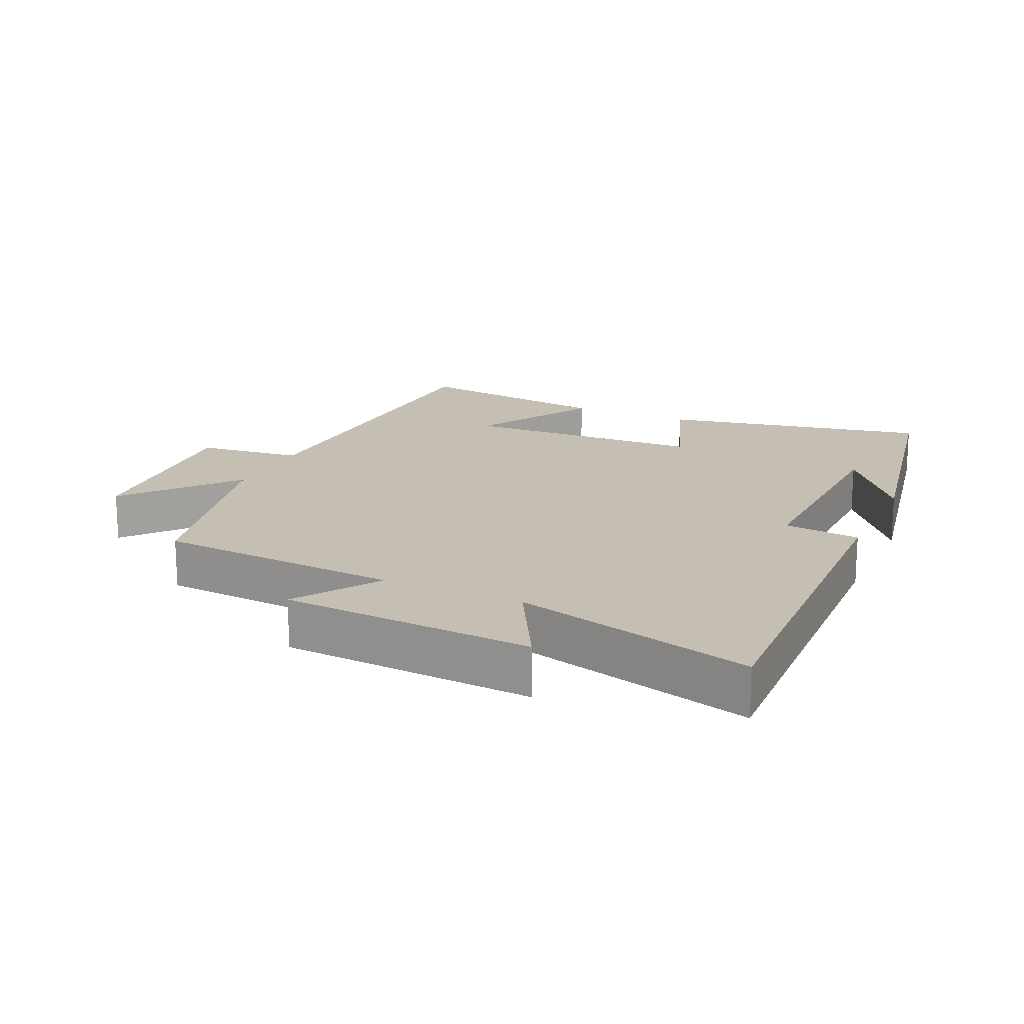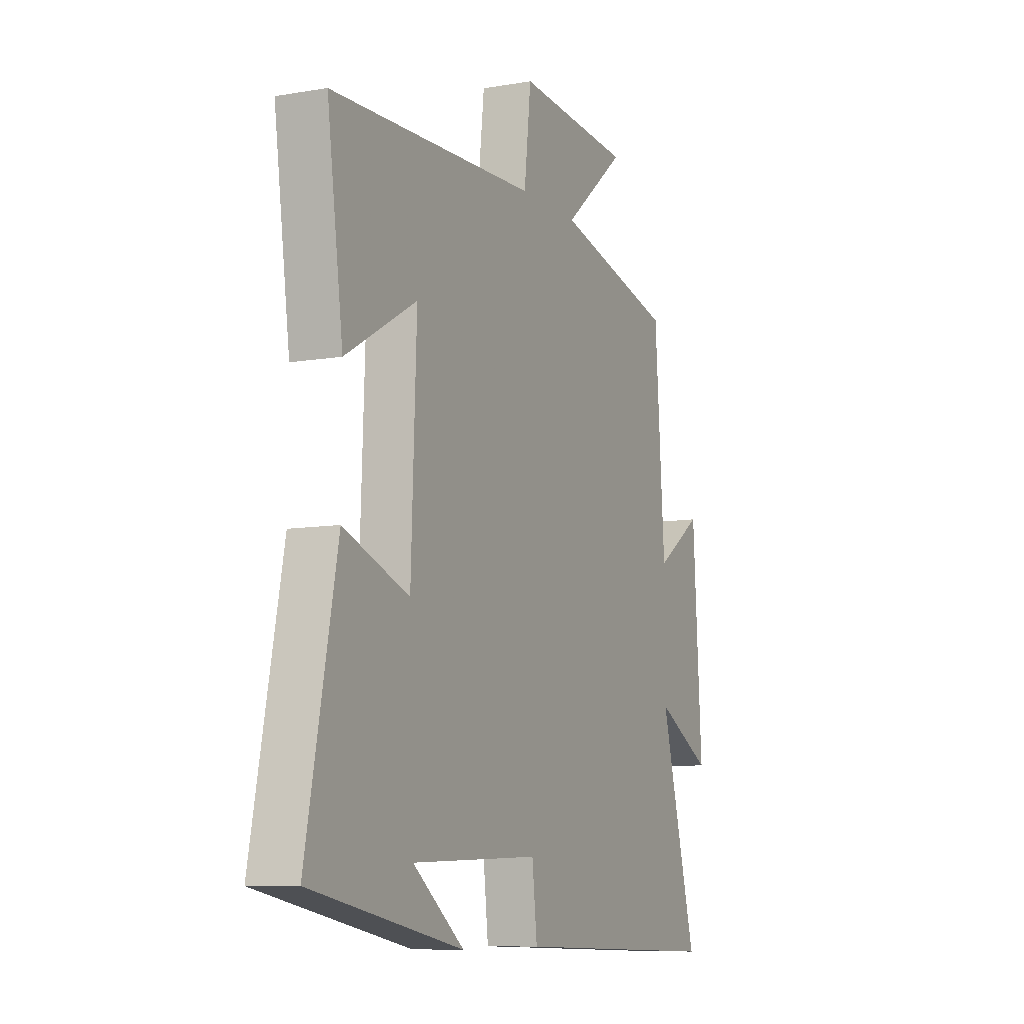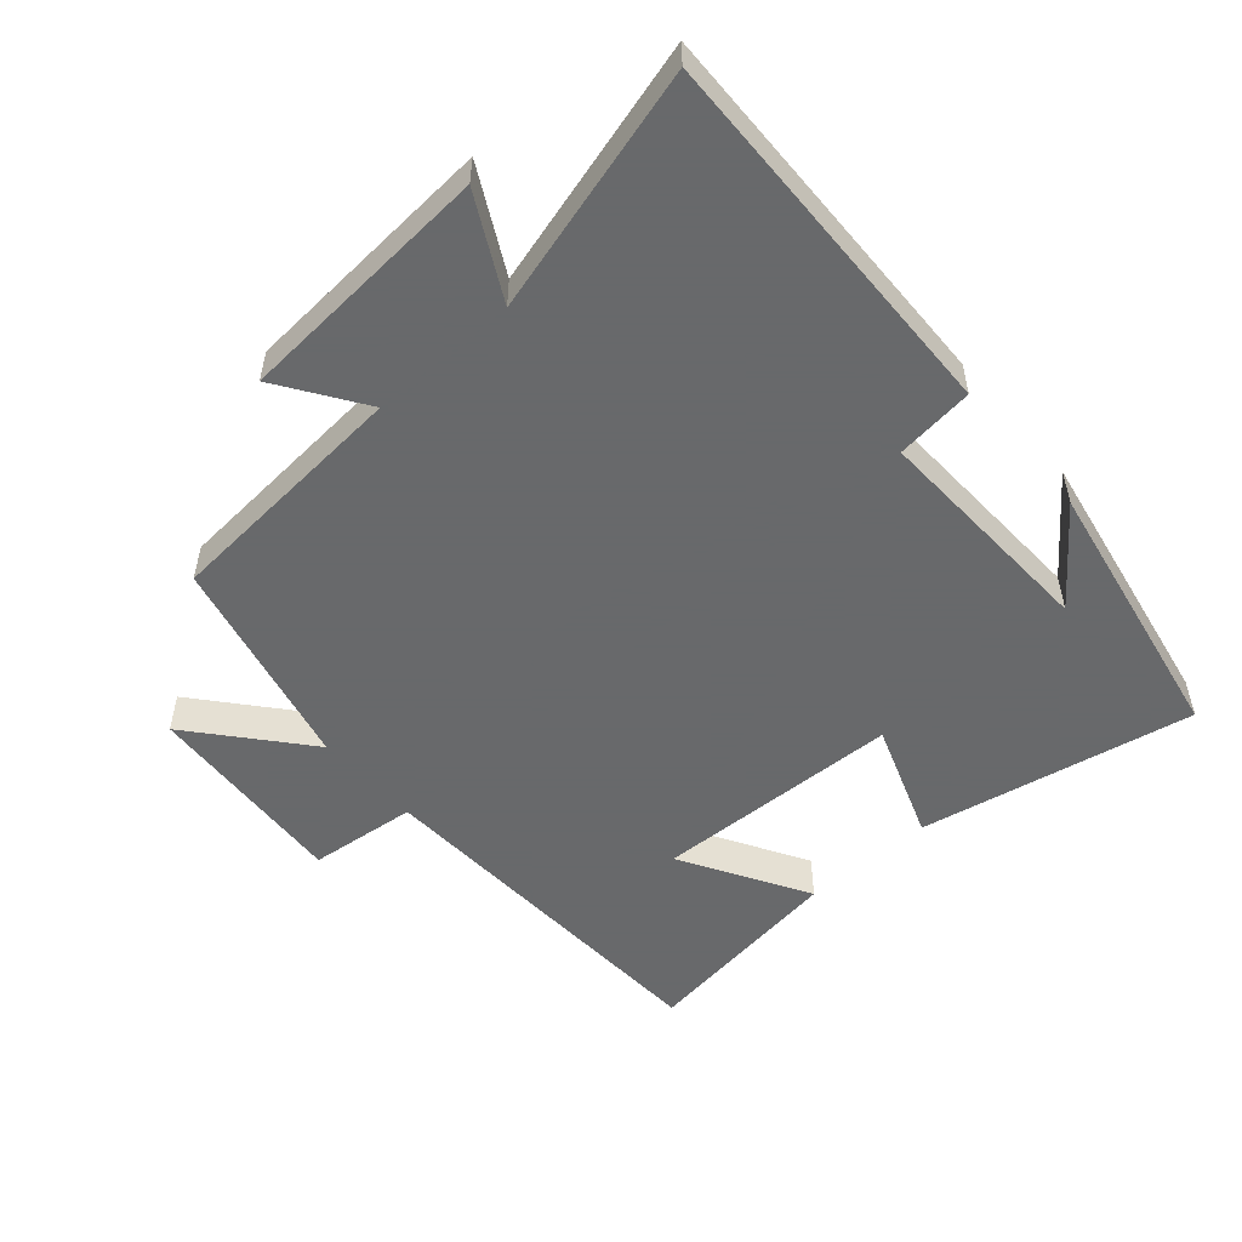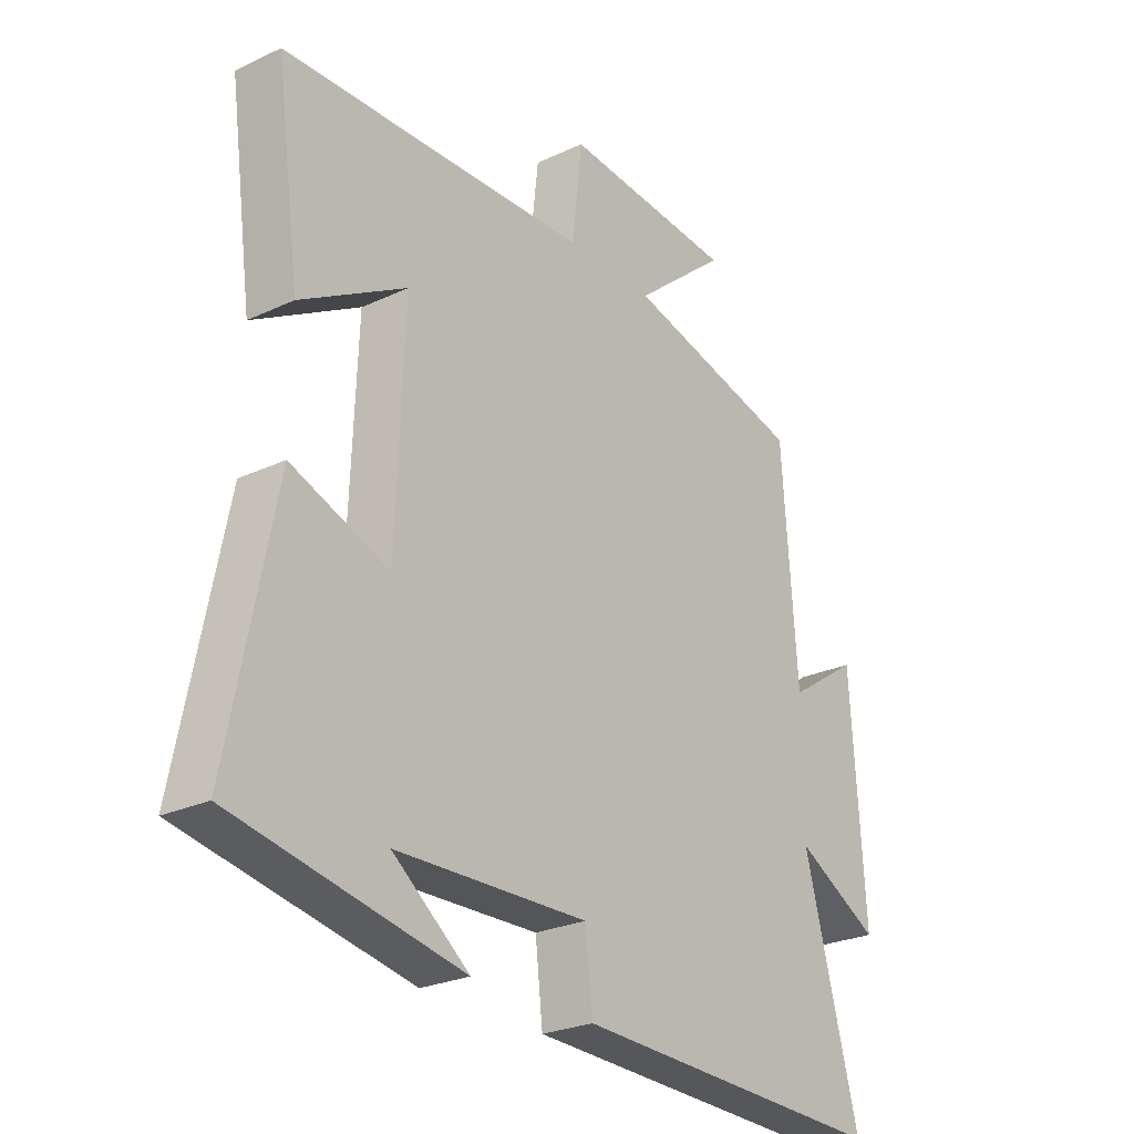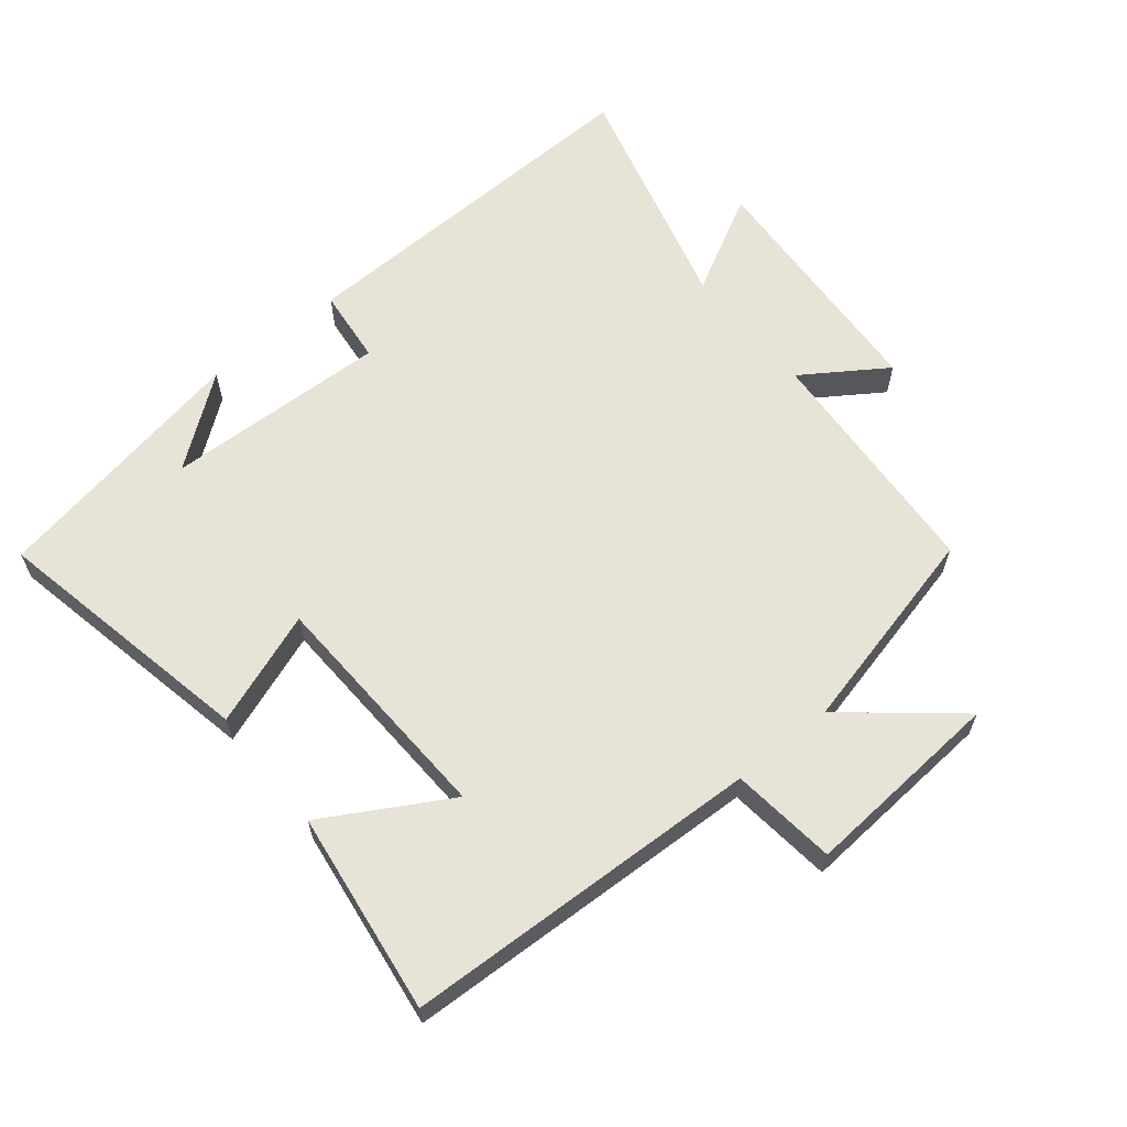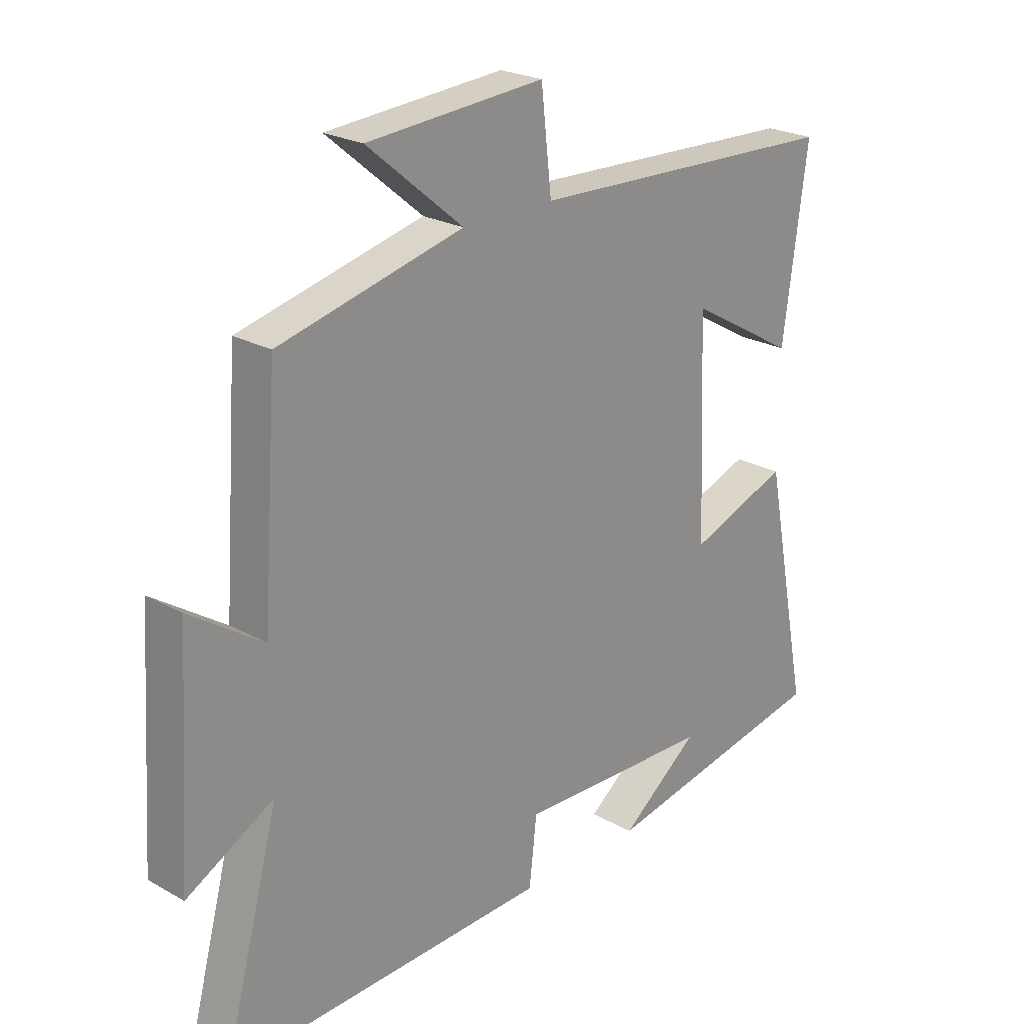
<metadata>
{"format":"obj","ext":"obj","renderer":"f3d","projection":"perspective","resolution":1024,"background":"white","views":[{"elev":17.6,"azim":114.5,"up":"+Y"},{"elev":-8.9,"azim":-65.1,"up":"+Z"},{"elev":-52.6,"azim":131.4,"up":"+Y"},{"elev":-25.8,"azim":-53.2,"up":"+Z"},{"elev":62.2,"azim":-39.2,"up":"+Y"},{"elev":23.5,"azim":133.3,"up":"+Z"}]}
</metadata>
<code>
v 0.597 0.07 -0.517
v 0.035 0.07 -0.5
v 0.022 0.07 -0.385
v -0.316 0.07 -0.397
v -0.181 0.07 -0.5
v -0.58 0.07 -0.425
v -0.5 0.07 -0.022
v -0.328 0.07 -0.085
v -0.314 0.07 0.279
v -0.5 0.07 0.172
v -0.542 0.07 0.478
v 0 0.07 0.5
v 0.018 0.07 0.659
v 0.322 0.07 0.637
v 0.158 0.07 0.5
v 0.474 0.07 0.424
v 0.5 0.07 0.057
v 0.625 0.07 0.141
v 0.649 0.07 -0.237
v 0.5 0.07 -0.157
v 0.597 0 -0.517
v 0.035 0 -0.5
v 0.022 0 -0.385
v -0.316 0 -0.397
v -0.181 0 -0.5
v -0.58 0 -0.425
v -0.5 0 -0.022
v -0.328 0 -0.085
v -0.314 0 0.279
v -0.5 0 0.172
v -0.542 0 0.478
v 0 0 0.5
v 0.018 0 0.659
v 0.322 0 0.637
v 0.158 0 0.5
v 0.474 0 0.424
v 0.5 0 0.057
v 0.625 0 0.141
v 0.649 0 -0.237
v 0.5 0 -0.157
f 17 18 19 20
f 15 16 17 20
f 15 20 1 2
f 12 13 14 15
f 12 15 2 3
f 9 10 11 12
f 8 9 12 3
f 7 8 3 4
f 6 7 4
f 4 5 6
f 40 39 38 37
f 40 37 36 35
f 22 21 40 35
f 35 34 33 32
f 23 22 35 32
f 32 31 30 29
f 23 32 29 28
f 24 23 28 27
f 24 27 26
f 26 25 24
f 1 21 22 2
f 2 22 23 3
f 3 23 24 4
f 4 24 25 5
f 5 25 26 6
f 6 26 27 7
f 7 27 28 8
f 8 28 29 9
f 9 29 30 10
f 10 30 31 11
f 11 31 32 12
f 12 32 33 13
f 13 33 34 14
f 14 34 35 15
f 15 35 36 16
f 16 36 37 17
f 17 37 38 18
f 18 38 39 19
f 19 39 40 20
f 20 40 21 1

</code>
